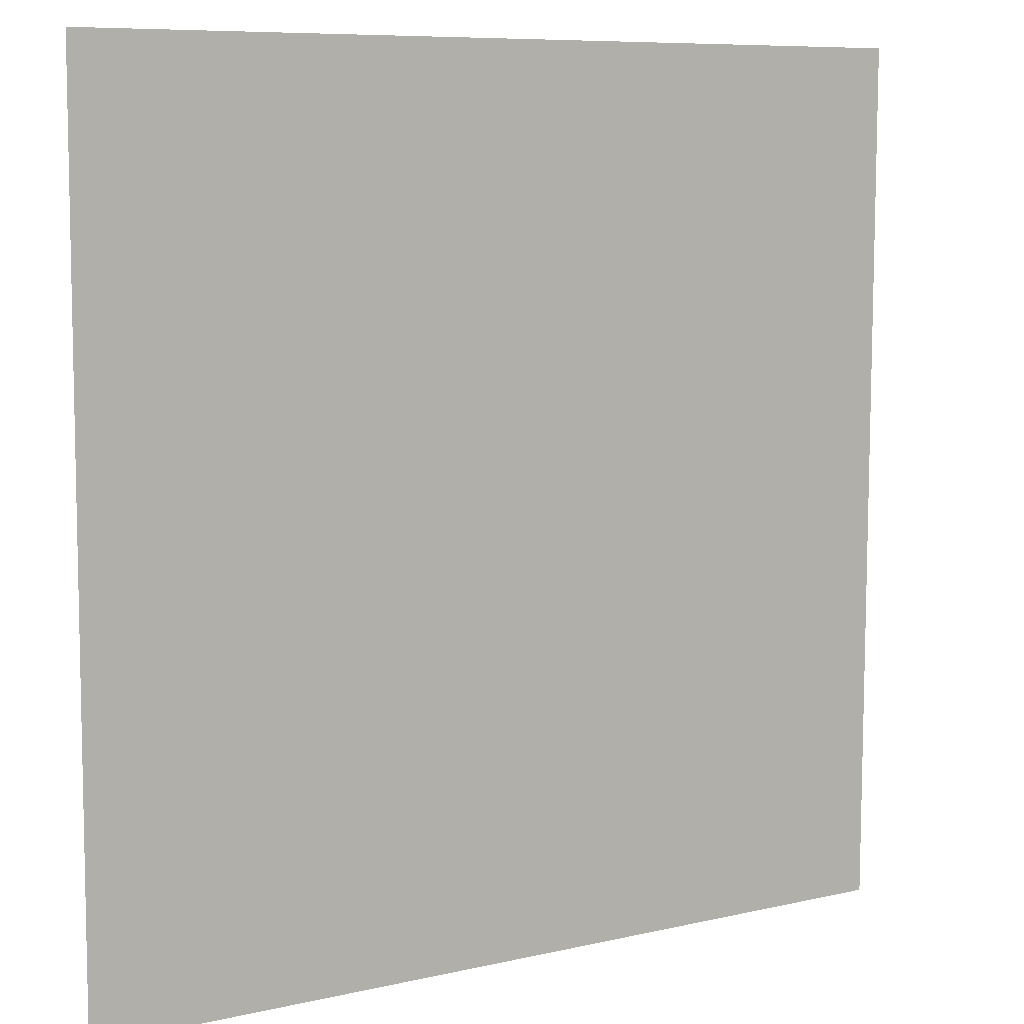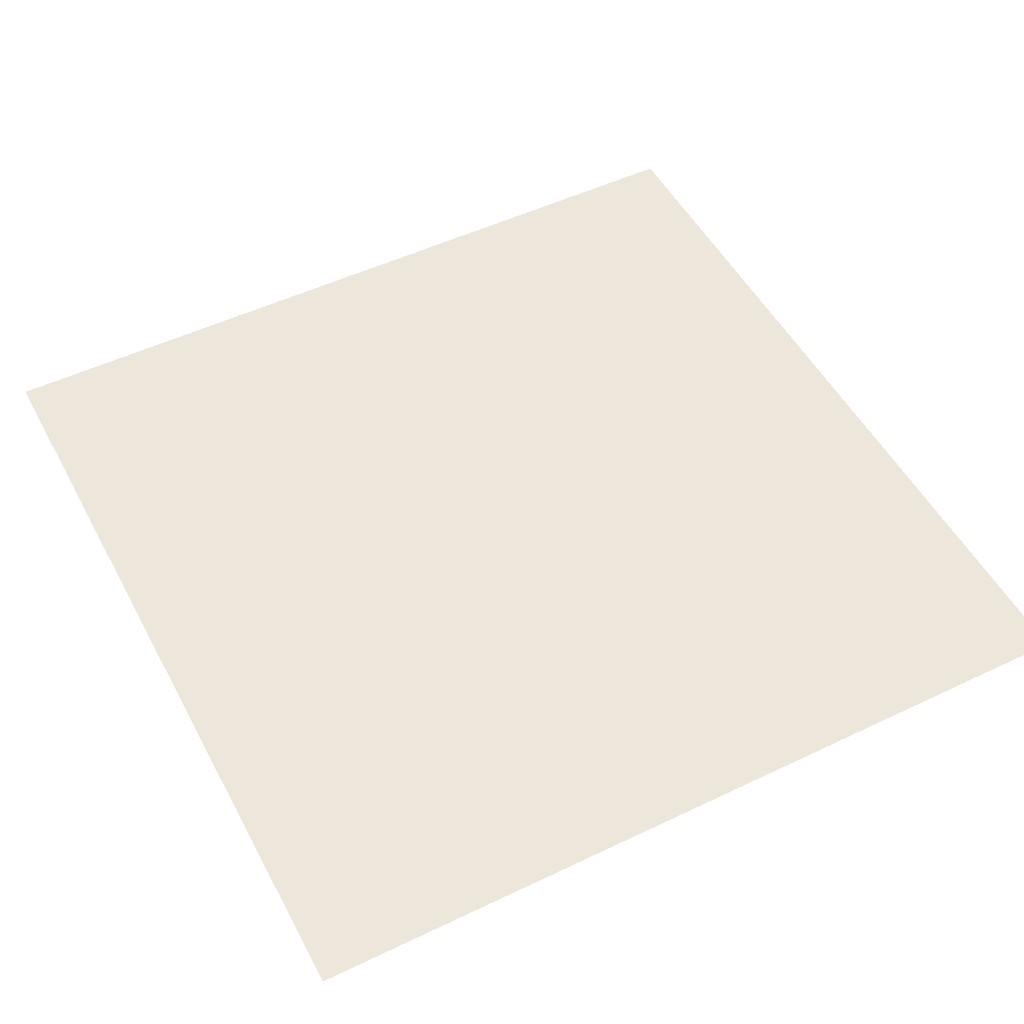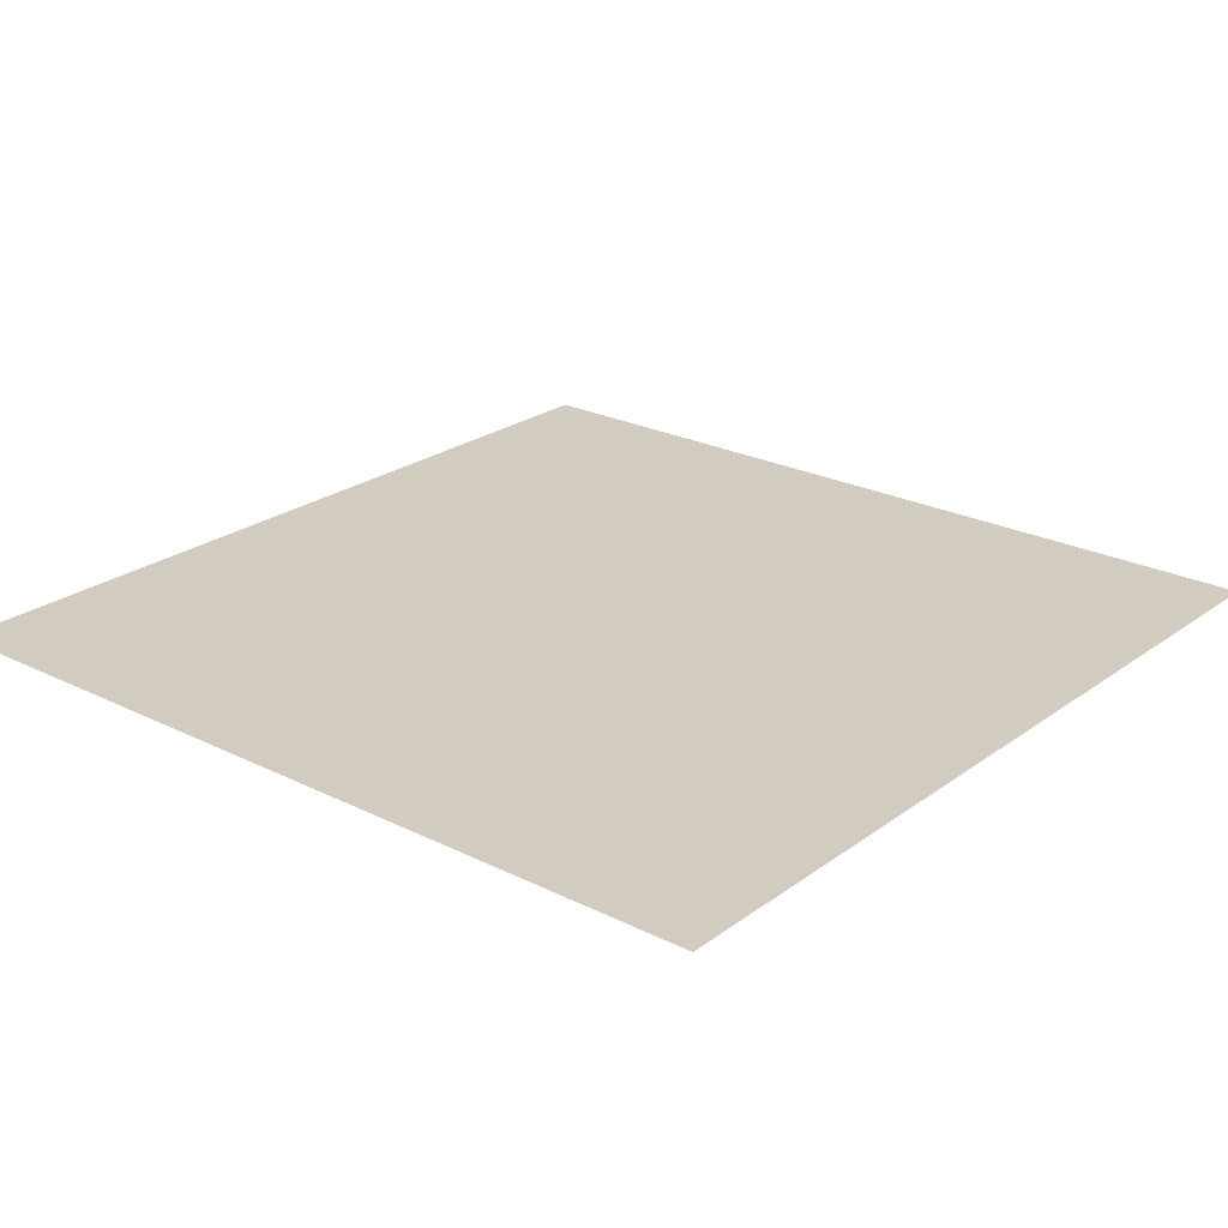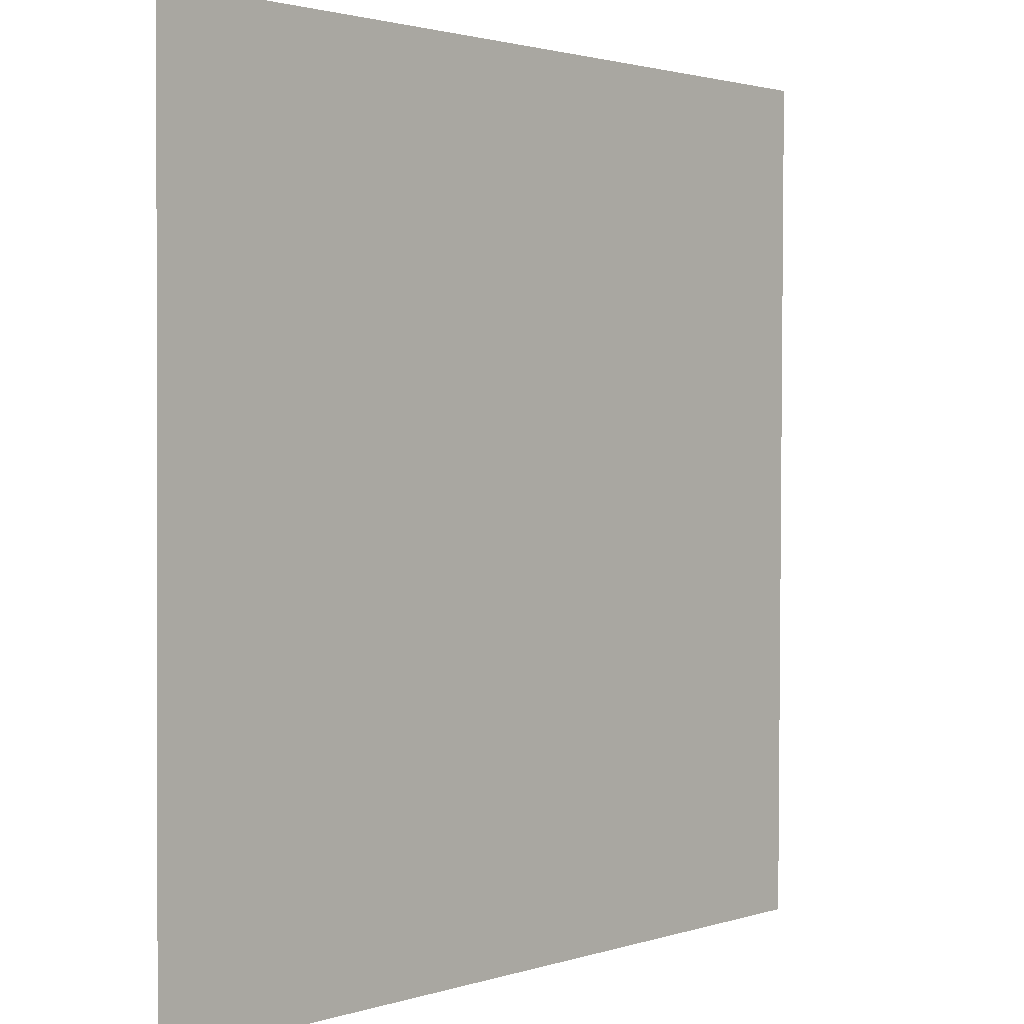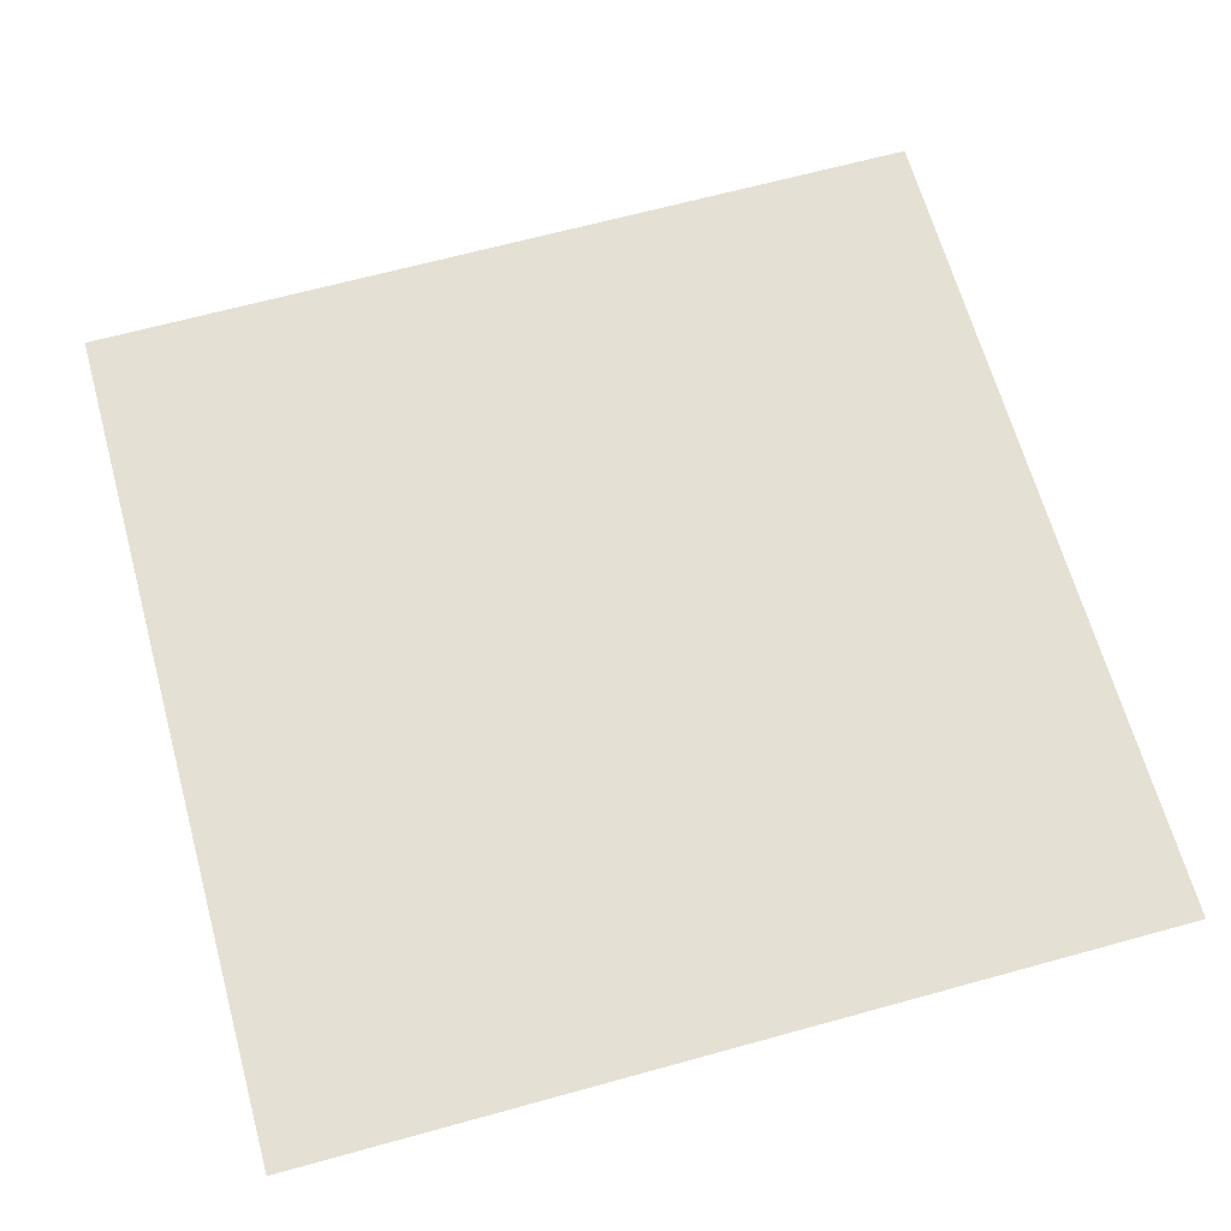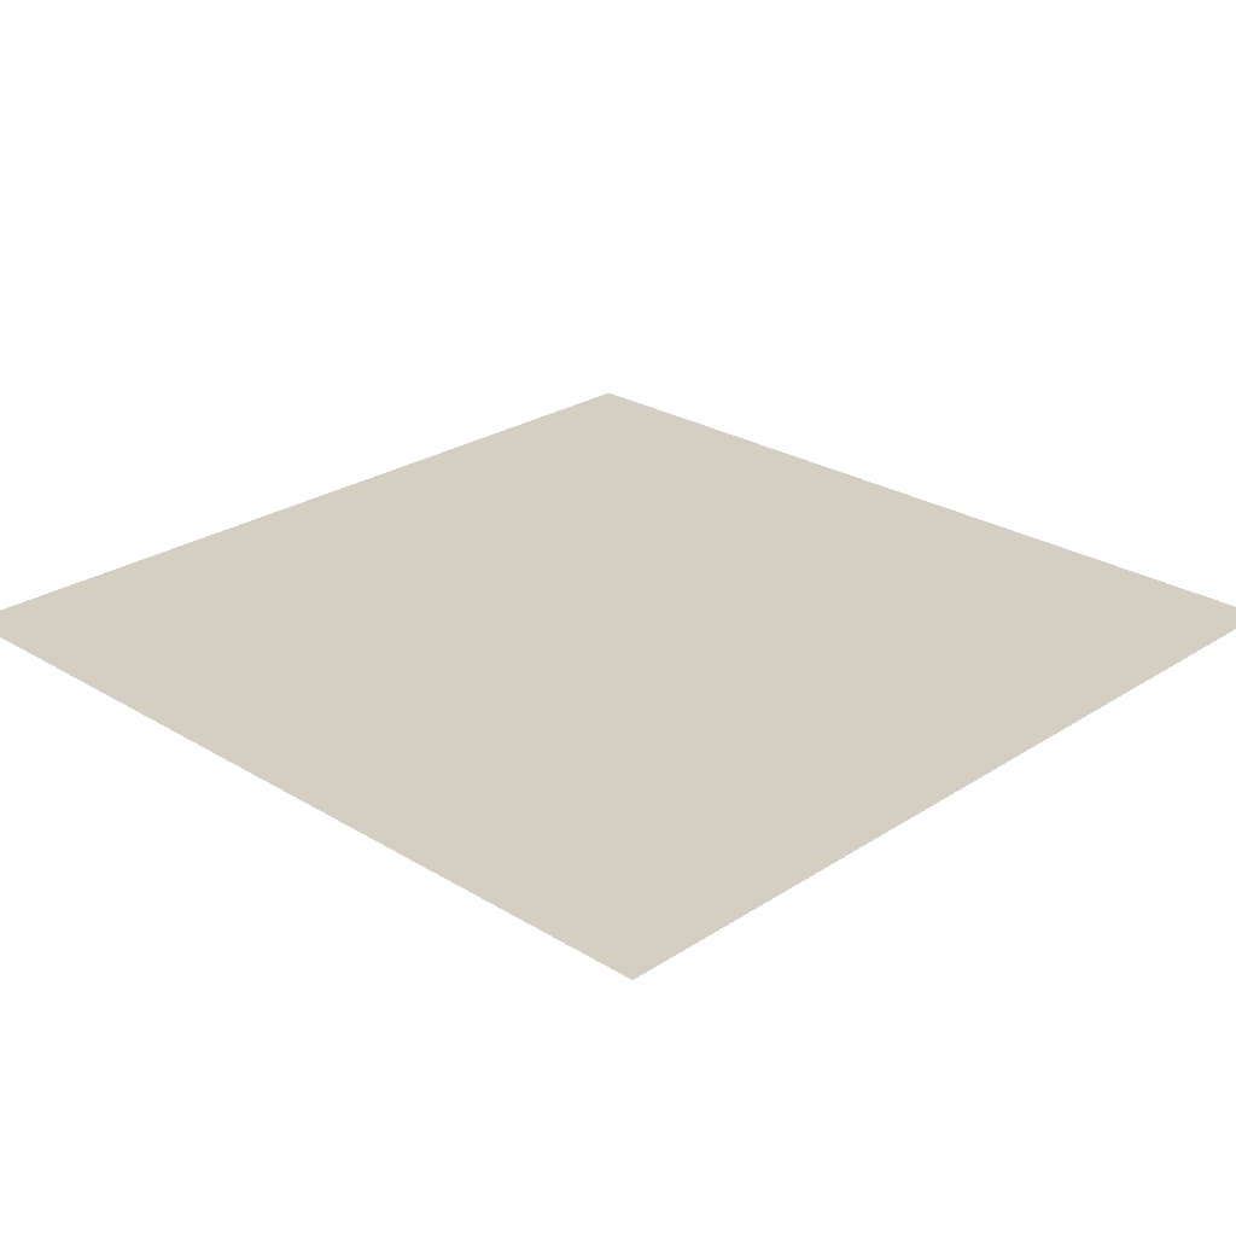
<metadata>
{"format":"obj","ext":"obj","renderer":"f3d","projection":"perspective","resolution":1024,"background":"white","views":[{"elev":8.2,"azim":-32.7,"up":"+Z"},{"elev":51.3,"azim":-117.6,"up":"+Y"},{"elev":24.1,"azim":-140.4,"up":"+Y"},{"elev":1.8,"azim":-48.9,"up":"+Z"},{"elev":65.6,"azim":164.5,"up":"+Y"},{"elev":25.7,"azim":-136.0,"up":"+Y"}]}
</metadata>
<code>
o mesh137/mesh137-geometry#mesh137-geometry
v 0.3724 -0.1258 0.008261
v 0.3237 -0.1256 -0.04039
v 0.3237 -0.1258 0.008261
v 0.3724 -0.1256 -0.04039
f 1 2 3
f 2 1 4
f 3 2 1
f 4 1 2

</code>
